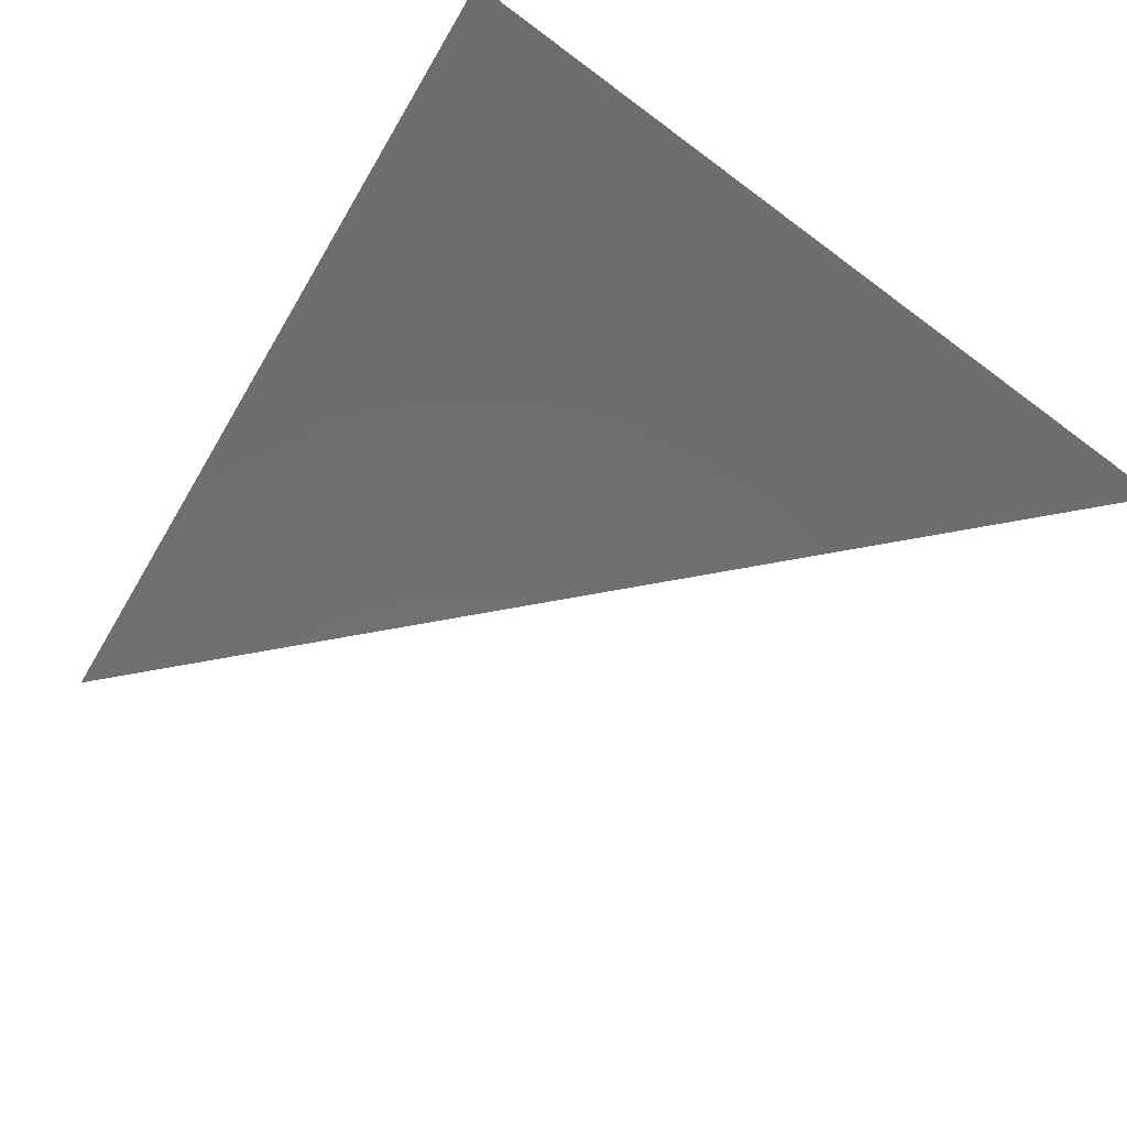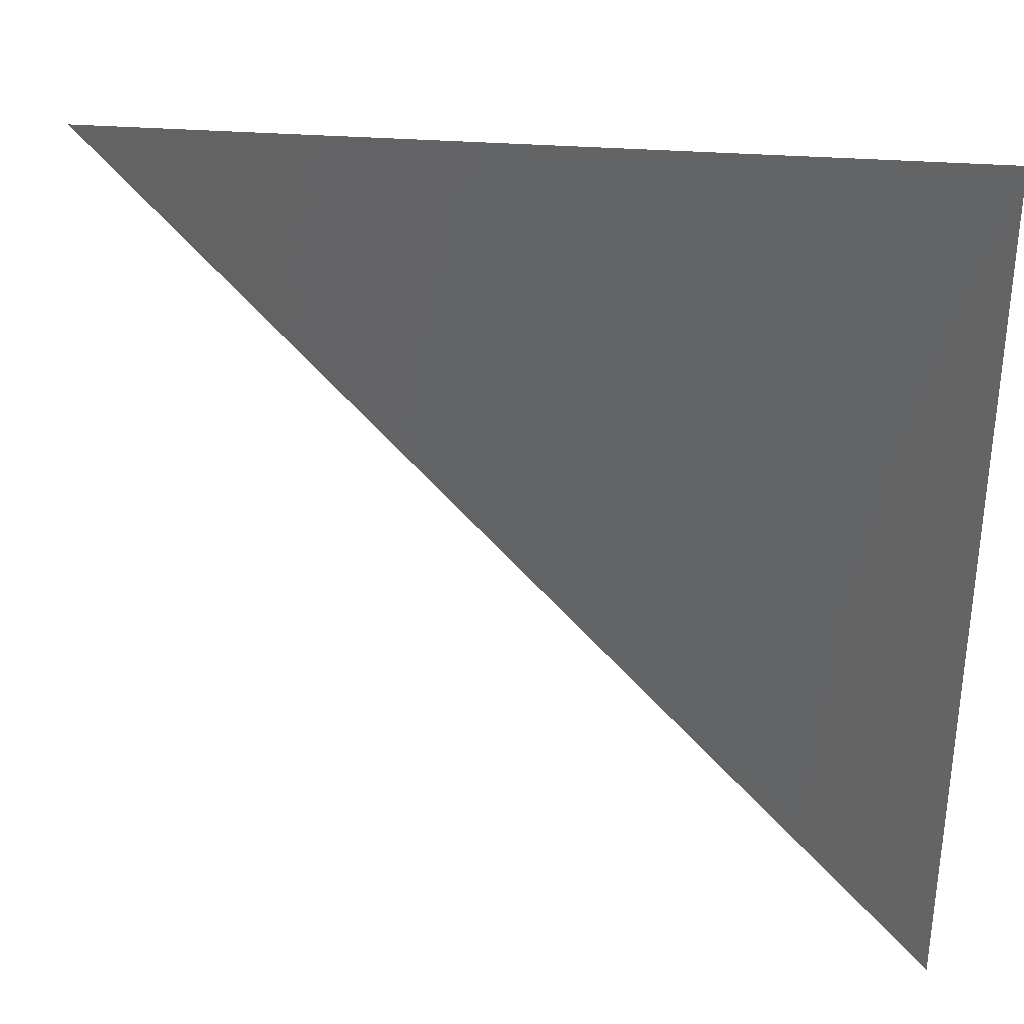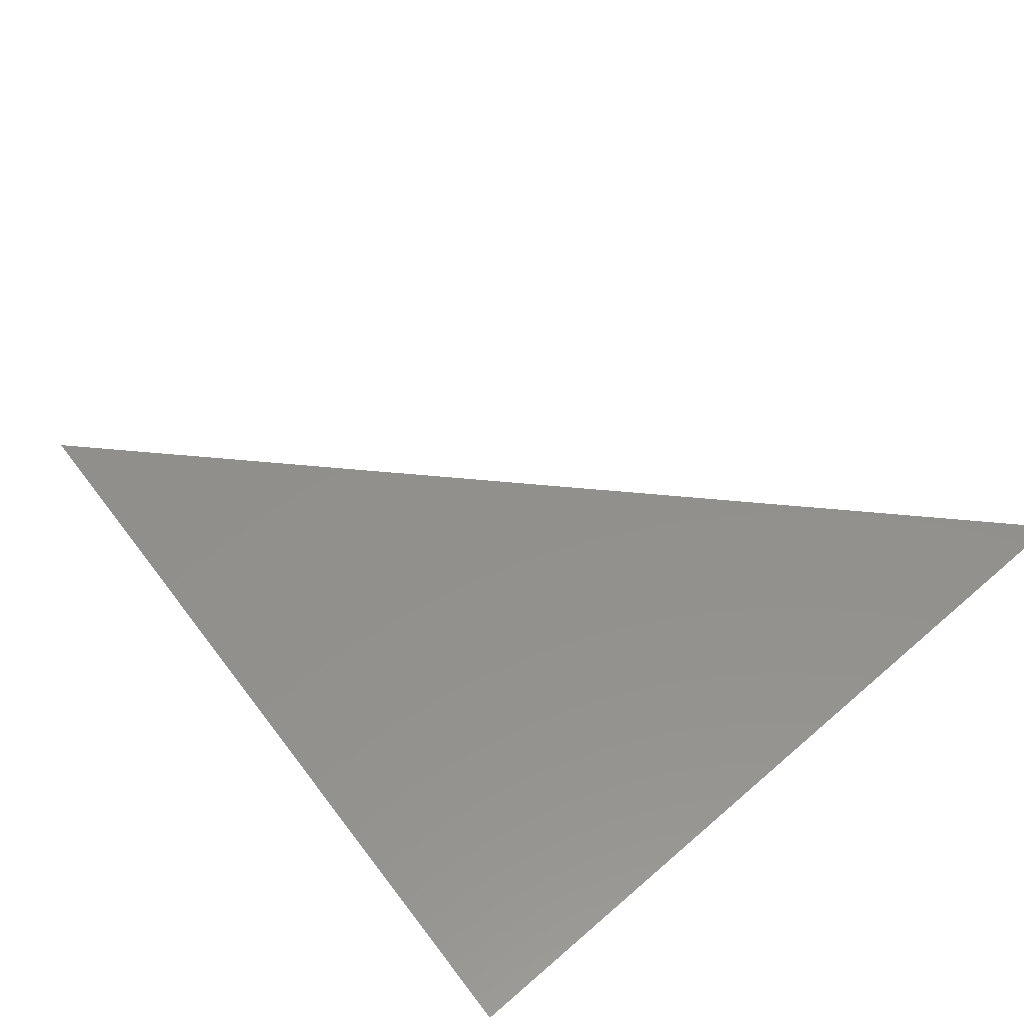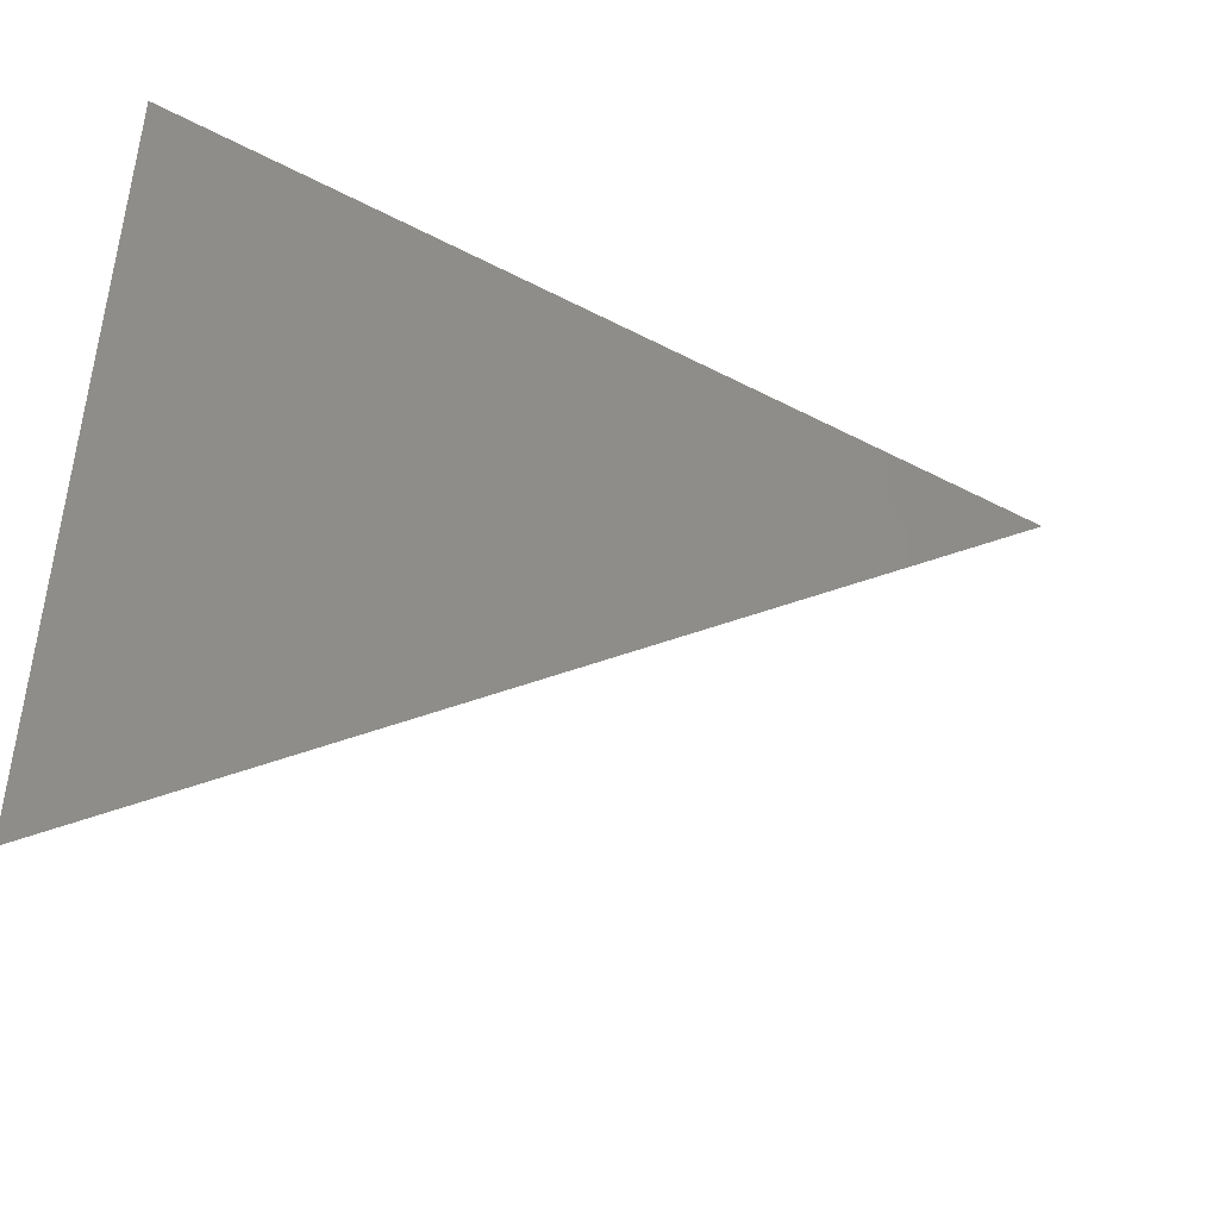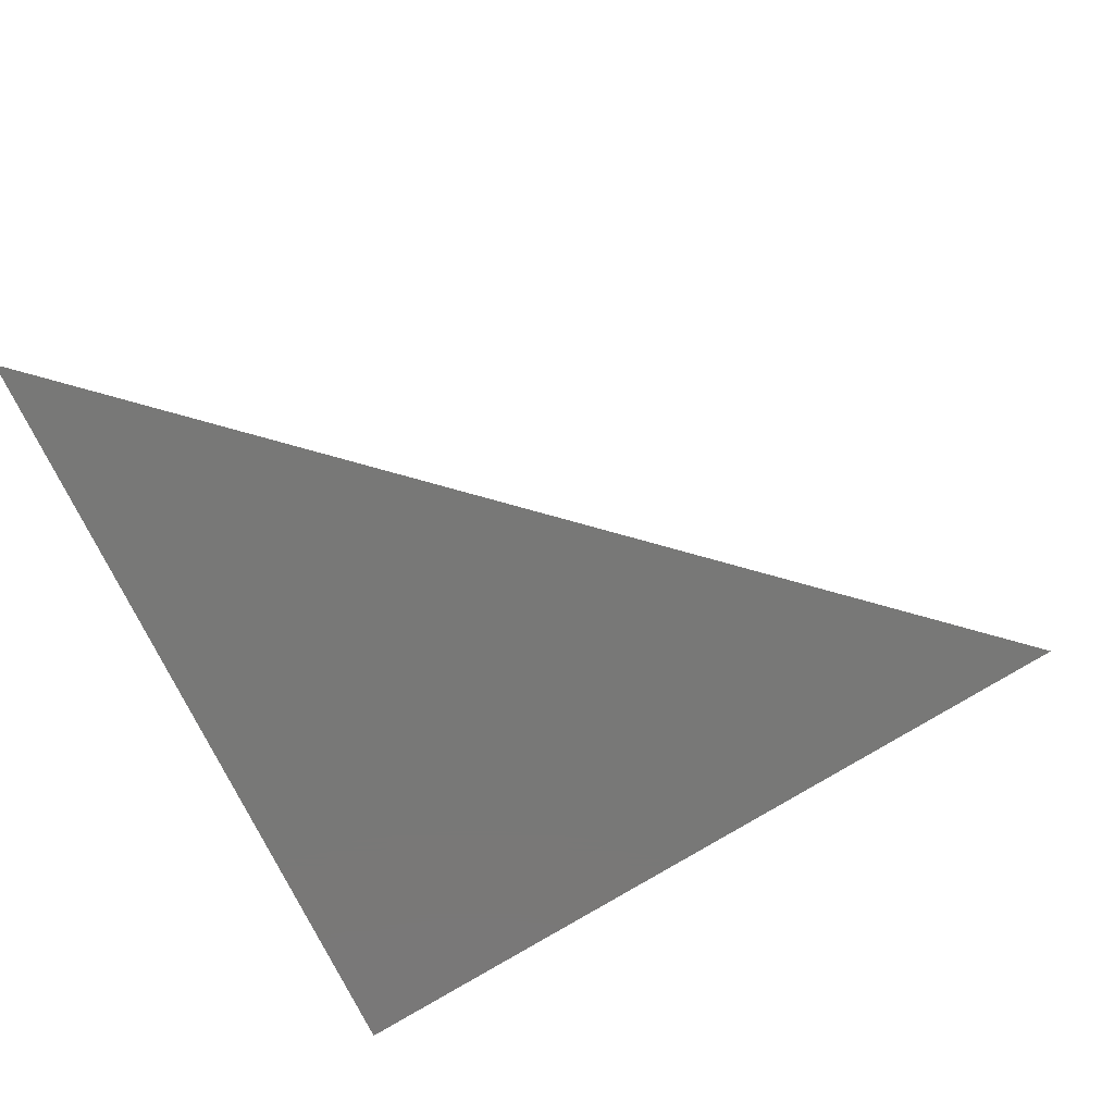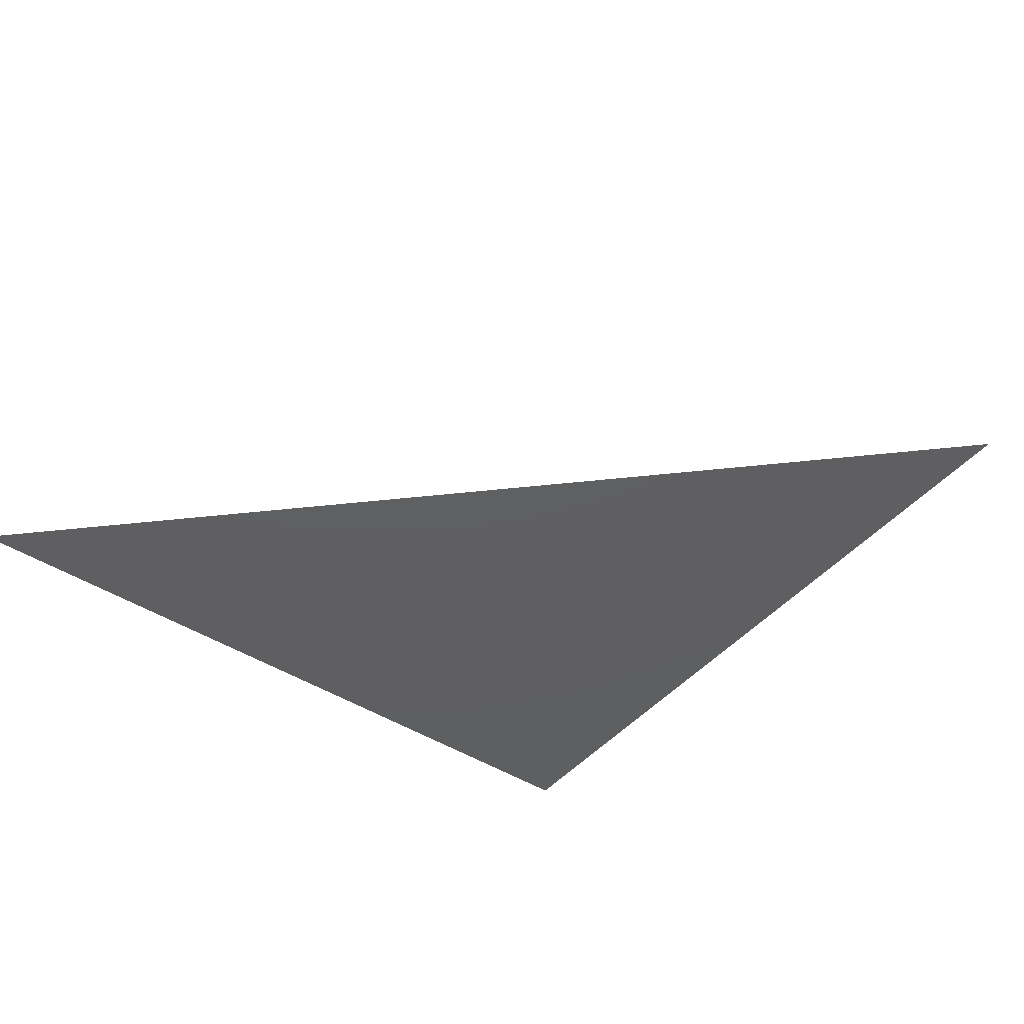
<metadata>
{"format":"stl","ext":"stl","renderer":"f3d","projection":"perspective","resolution":1024,"background":"white","views":[{"elev":-60.2,"azim":-127.6,"up":"+Z"},{"elev":34.1,"azim":-158.9,"up":"+Y"},{"elev":53.2,"azim":-133.0,"up":"+Z"},{"elev":-47.9,"azim":-25.8,"up":"+Y"},{"elev":-71.0,"azim":25.1,"up":"+Z"},{"elev":-38.9,"azim":49.3,"up":"+Z"}]}
</metadata>
<code>
# stl→obj: 3 verts, 1 faces
v 0 0 0
v 0 100 0
v 100 87 0
f 1 2 3

</code>
